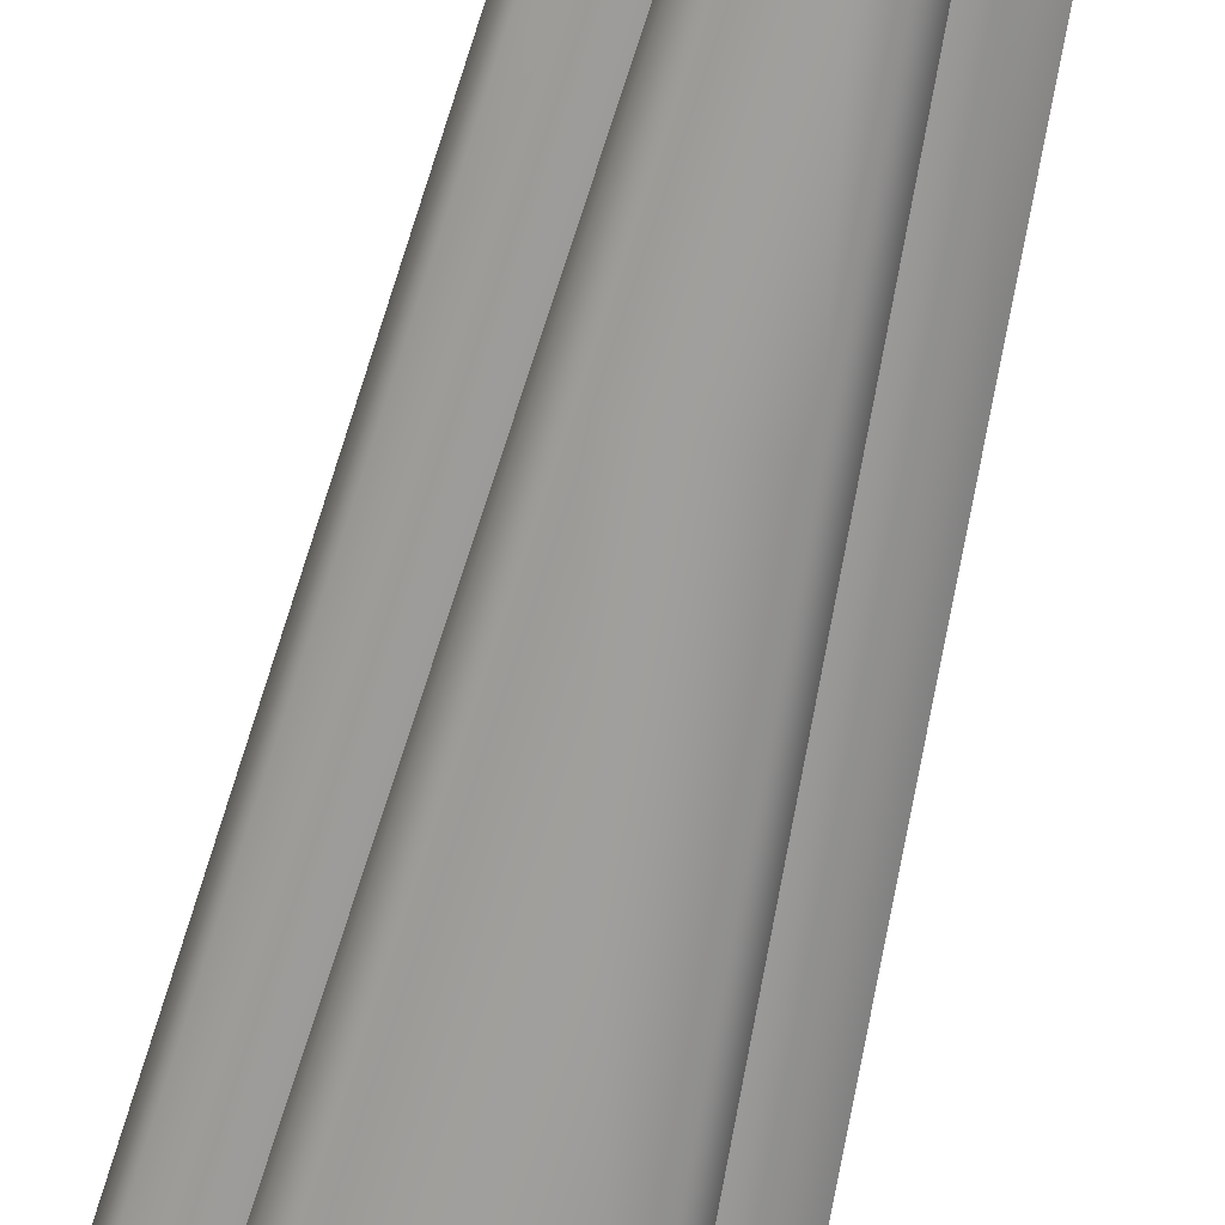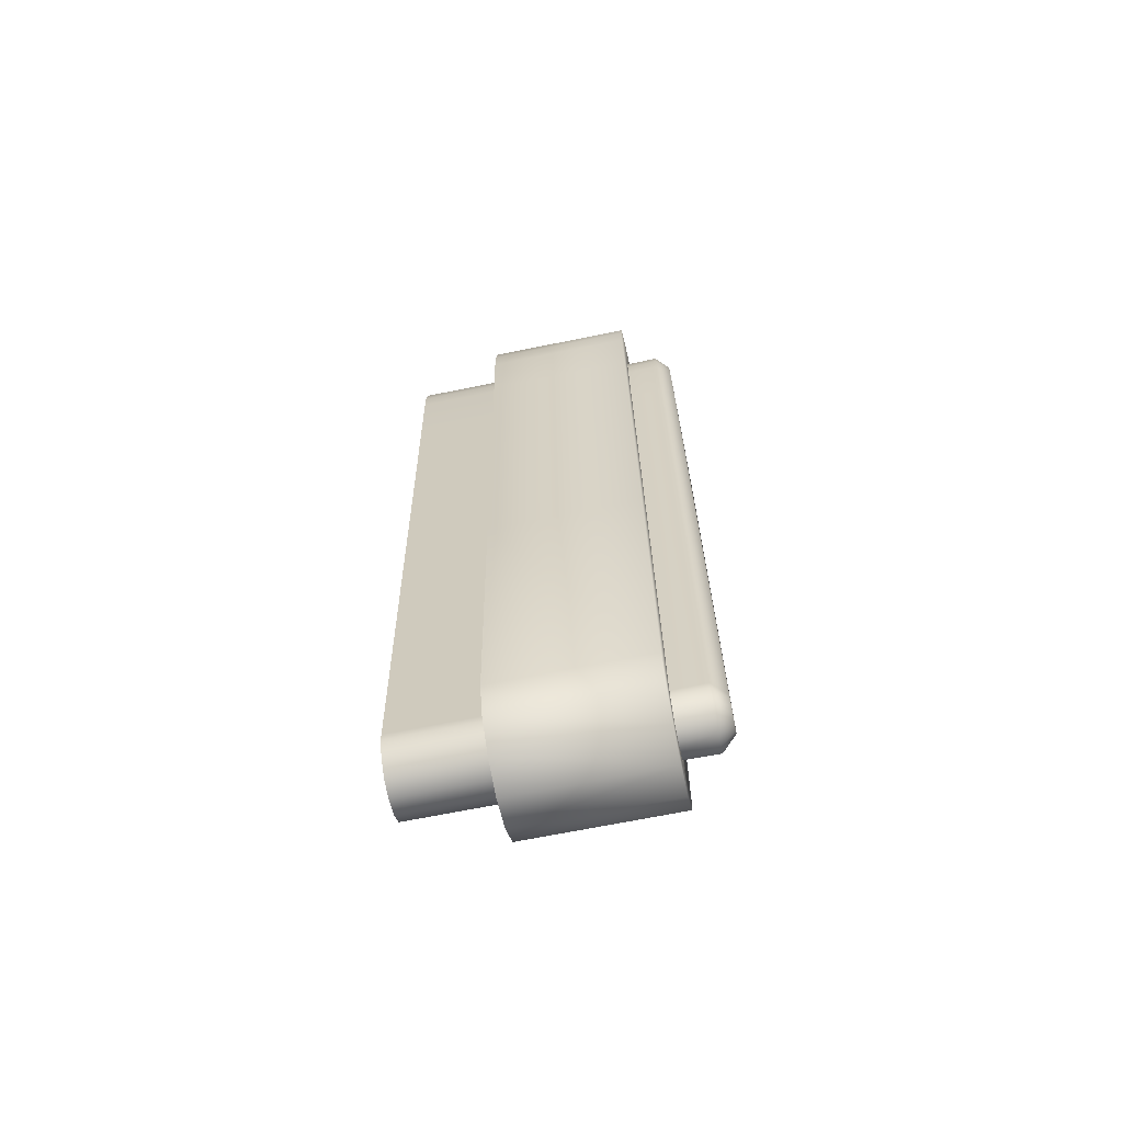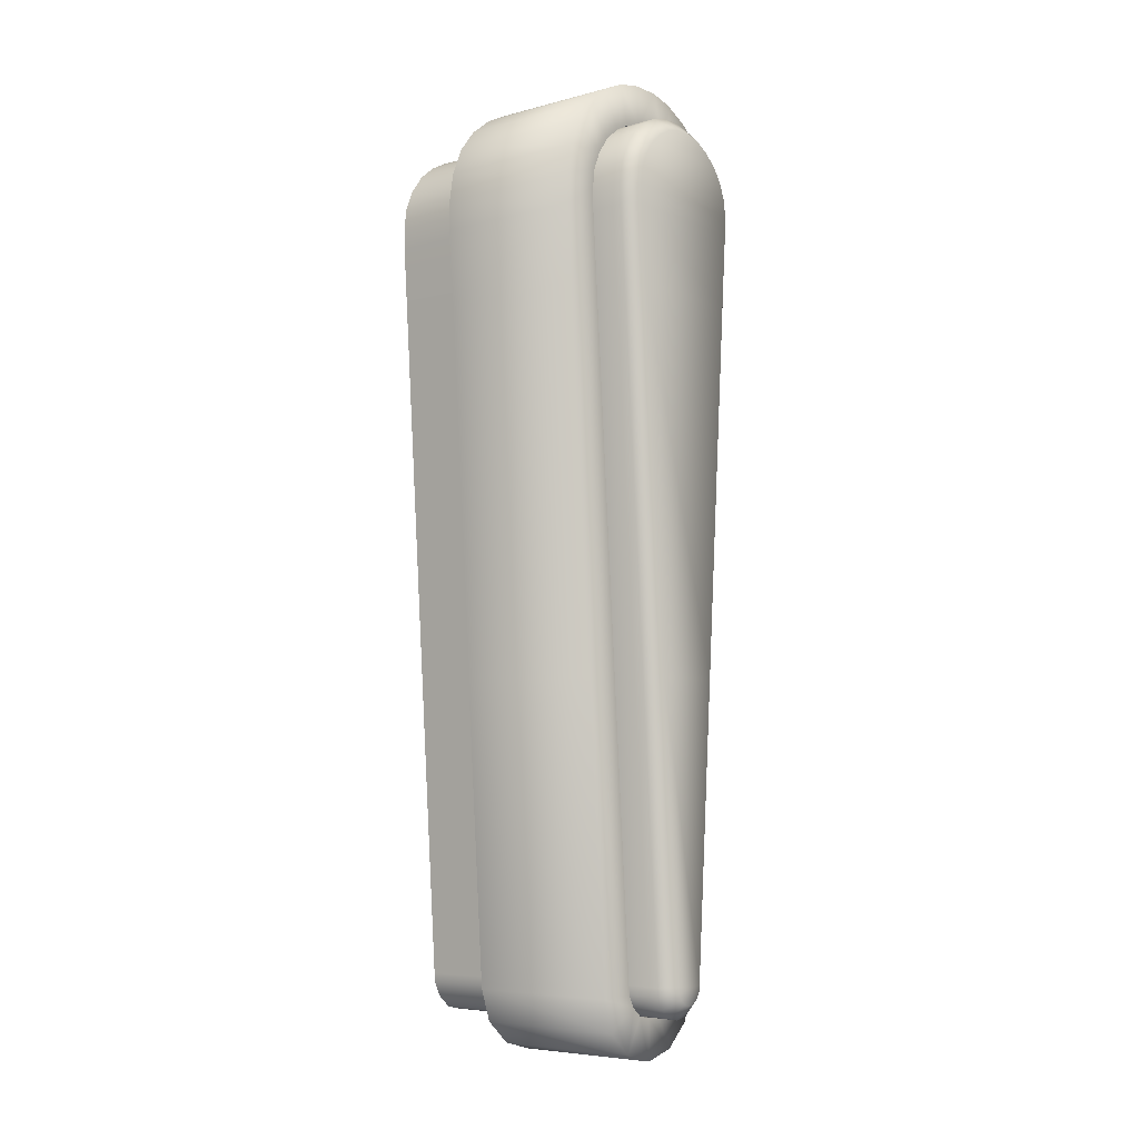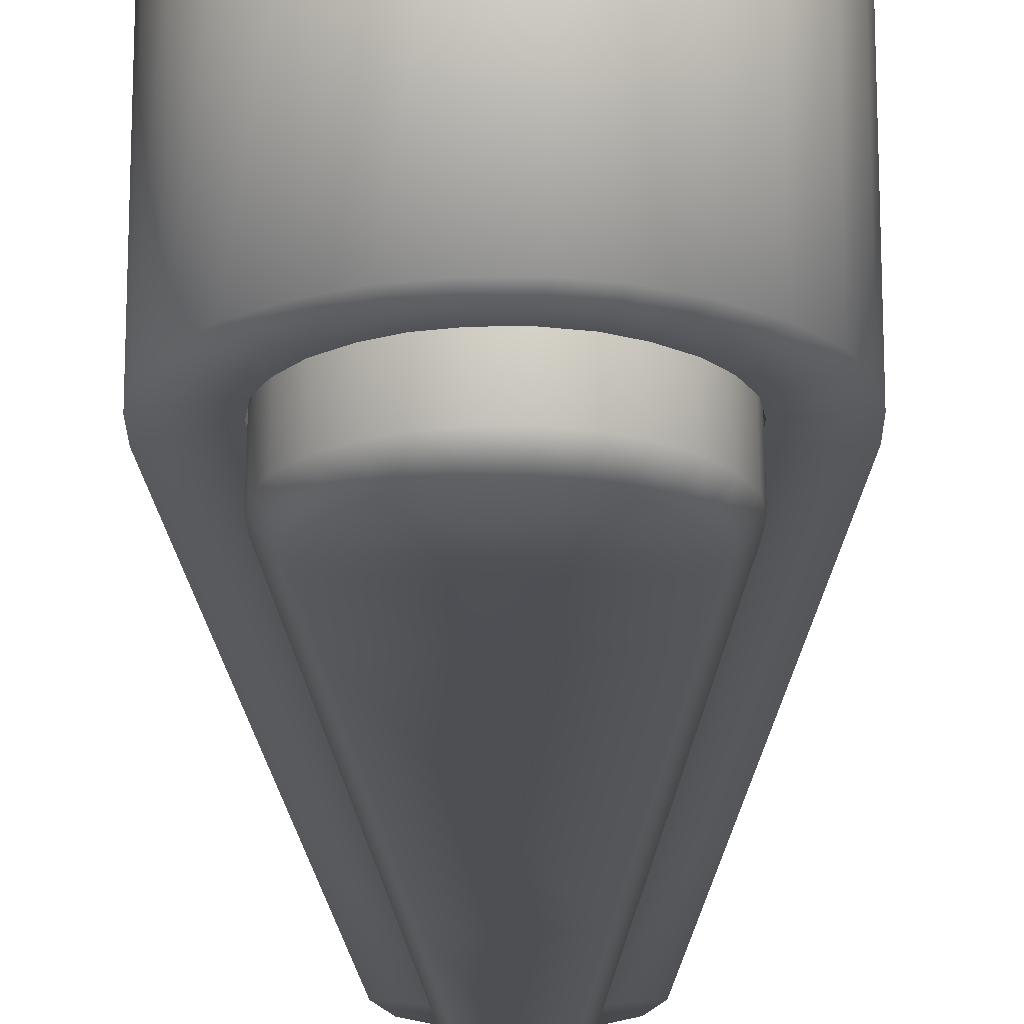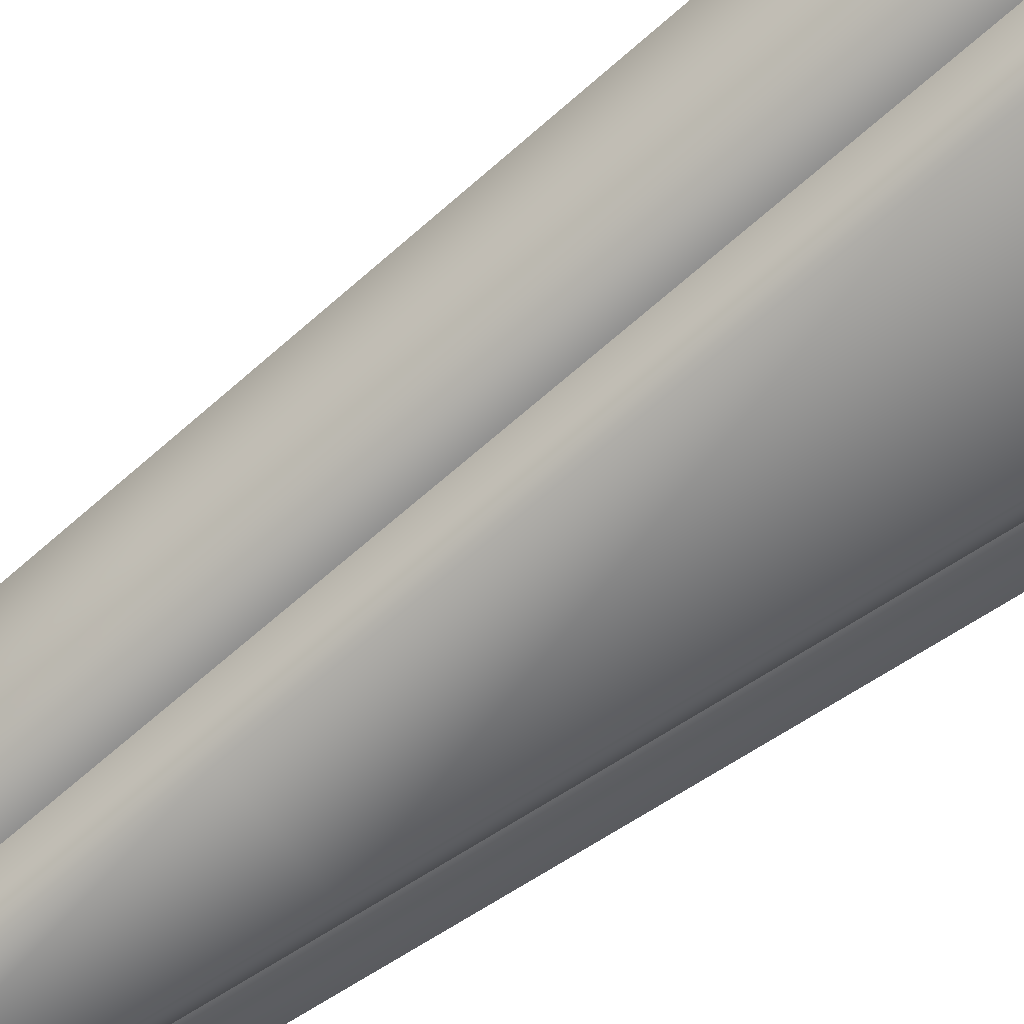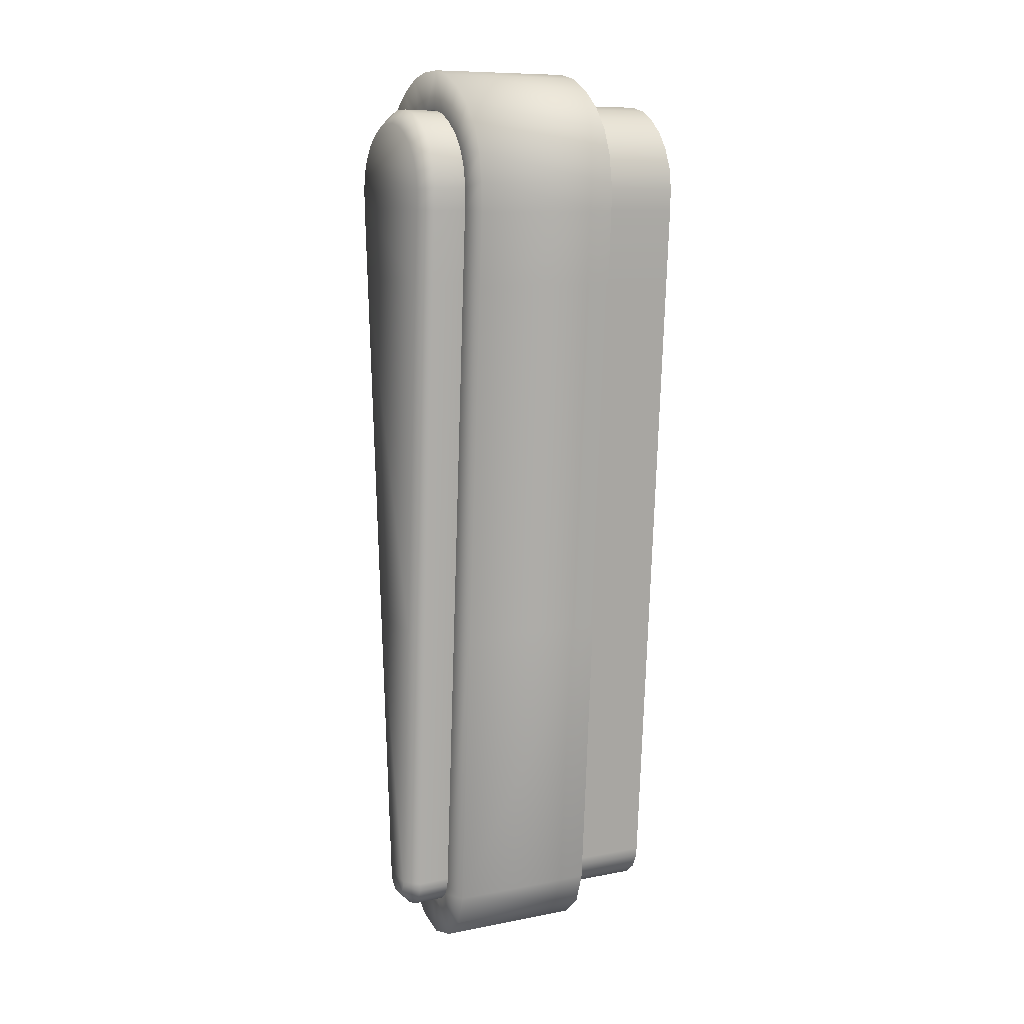
<metadata>
{"format":"obj","ext":"obj","renderer":"f3d","projection":"perspective","resolution":1024,"background":"white","views":[{"elev":-69.3,"azim":-13.6,"up":"+Z"},{"elev":-68.0,"azim":101.5,"up":"+Y"},{"elev":-6.0,"azim":128.5,"up":"+Y"},{"elev":-19.9,"azim":-179.6,"up":"+Z"},{"elev":-65.6,"azim":127.8,"up":"+Z"},{"elev":9.7,"azim":-116.7,"up":"+Y"}]}
</metadata>
<code>
o RFLogo
v -2.411 21.64 -45.41
v -2.411 21.64 -21.55
v -6.413 20.72 -21.55
v -6.413 20.72 -45.41
v -19.11 7.78 -45.41
v -19.11 7.78 -21.55
v -19.86 3.14 -21.55
v -19.86 3.14 -45.41
v 2.172 -123.7 -45.41
v -0.006166 -124.2 -45.41
v 0.002997 -130.7 -45.41
v 5.297 -129.2 -45.41
v -9.454 -125.6 -45.41
v -9.454 -125.6 -21.55
v -5.337 -129.3 -21.55
v -5.337 -129.3 -45.41
v 10.56 18.69 -45.41
v 10.56 18.69 -21.55
v 6.411 20.71 -21.55
v 6.411 20.71 -45.41
v 17.34 12.09 -45.41
v 17.34 12.09 -21.55
v 14.37 15.77 -21.55
v 14.37 15.77 -45.41
v 19.16 7.799 -45.41
v 19.16 7.799 -21.55
v -10.55 18.67 -45.41
v -10.55 18.67 -21.55
v -14.33 15.73 -21.55
v -14.33 15.73 -45.41
v 0.002997 -130.7 -21.55
v 19.09 -13.47 -21.55
v 19.96 -1.586 -21.55
v 19.96 -1.586 -45.41
v 19.09 -13.47 -45.41
v -17.3 12.06 -21.55
v -17.3 12.06 -45.41
v 5.297 -129.2 -21.55
v 9.463 -125.6 -21.55
v 9.463 -125.6 -45.41
v 19.91 3.147 -21.55
v 19.91 3.147 -45.41
v 11.29 -120.5 -21.55
v 11.29 -120.5 -45.41
v 2.383 21.58 -21.55
v 2.383 21.58 -45.41
v -19.9 -1.581 -21.55
v -19.9 -1.581 -45.41
v -7.405 13.06 -50.69
v -4.779 14.45 -50.69
v -4.719 14.28 -40.39
v -7.305 12.91 -40.39
v -13.62 2.249 -50.69
v -13.15 5.483 -50.69
v -12.97 5.433 -40.39
v -13.44 2.239 -40.39
v 13.57 2.229 -50.69
v 13.49 -1.181 -50.69
v 13.3 -1.172 -40.39
v 13.39 2.22 -40.39
v -2.159 -123.7 -50.69
v -3.86 -122.3 -50.69
v -3.721 -122.2 -40.39
v -2.081 -123.6 -40.39
v 2.146 -123.7 -50.69
v 2.068 -123.6 -40.39
v 3.702 -122.2 -40.39
v 3.843 -122.3 -50.69
v -0.007049 -124.2 -50.69
v -0.006465 -124 -40.39
v -4.87 -120.4 -50.69
v -4.695 -120.3 -40.39
v -11.84 8.449 -50.69
v -11.68 8.358 -40.39
v -6.197 -120.7 -20.94
v -6.197 -120.7 -7.042
v -4.908 -123.2 -7.042
v -4.908 -123.2 -20.94
v 4.98 -118.9 -50.69
v 4.797 -118.9 -40.39
v 8.139 -72.66 -40.39
v 8.32 -72.7 -50.69
v -10.01 10.92 -50.69
v -9.878 10.79 -40.39
v -1.679 15.18 -50.69
v -1.648 15 -40.39
v 7.405 13.07 -50.69
v 9.939 10.99 -50.69
v 9.808 10.87 -40.39
v 7.305 12.91 -40.39
v 1.679 15.18 -50.69
v 1.649 15 -40.39
v 11.92 8.302 -50.69
v 13.15 5.481 -50.69
v 12.97 5.433 -40.39
v 11.77 8.212 -40.39
v 4.78 14.45 -50.69
v 4.719 14.28 -40.39
v -13.51 -1.271 -50.69
v -13.33 -1.262 -40.39
v 12.62 -13.13 -50.69
v 12.44 -13.09 -40.39
v 4.869 -120.4 -50.69
v 4.696 -120.3 -40.39
v -4.797 -118.9 -40.39
v -4.966 -119.1 -50.69
v -8.33 -72.74 -50.69
v -8.149 -72.69 -40.39
v 10.34 -13.11 -52.97
v -10.36 -13.17 -52.97
v -6.037 -72.69 -52.97
v 6.026 -72.67 -52.97
v -12.65 -13.21 -50.69
v -12.47 -13.17 -40.39
v 9.964 7.176 -52.96
v 10.96 4.884 -52.96
v -1.459 12.92 -52.96
v 1.459 12.92 -52.96
v 3.974 12.33 -52.96
v 6.155 11.18 -52.96
v -3.973 12.33 -52.96
v -6.15 11.18 -52.96
v 11.33 2.117 -52.96
v 11.25 -1.074 -52.96
v -11.28 -1.156 -52.96
v -11.38 2.124 -52.96
v -2.62 -119.9 -52.97
v -2.089 -120.9 -52.97
v 0.000522 -121.9 -52.97
v 1.141 -121.6 -52.97
v -1.152 -121.6 -52.97
v 2.055 -120.9 -52.97
v -10.97 4.86 -52.96
v 8.297 9.433 -52.96
v -9.884 7.315 -52.96
v -8.364 9.36 -52.96
v 2.623 -119.8 -52.97
v 2.688 -118.9 -52.97
v -2.678 -119 -52.97
v 6.296 -119.3 -20.94
v 6.296 -119.3 -7.042
v 9.674 -72.77 -7.042
v 9.674 -72.77 -20.94
v 8.154 14.2 -20.94
v 8.154 14.2 -7.042
v 5.258 15.72 -7.042
v 5.258 15.72 -20.94
v -14.45 5.859 -20.94
v -14.45 5.859 -7.042
v -14.98 2.327 -7.042
v -14.98 2.327 -20.94
v -14.87 -1.341 -20.94
v -14.87 -1.341 -7.042
v -14 -13.28 -7.042
v -14 -13.28 -20.94
v 1.826 16.53 -7.042
v 1.826 16.53 -20.94
v 13.1 8.98 -20.94
v 13.1 8.98 -7.042
v 10.92 11.93 -7.042
v 10.92 11.93 -20.94
v -1.825 16.53 -20.94
v -1.825 16.53 -7.042
v -5.258 15.72 -7.042
v -5.258 15.72 -20.94
v -13.01 9.131 -20.94
v -13.01 9.131 -7.042
v -8.157 14.2 -7.042
v -8.157 14.2 -20.94
v -10.99 11.85 -7.042
v -10.99 11.85 -20.94
v 14.84 -1.246 -20.94
v 14.84 -1.246 -7.042
v 14.92 2.299 -7.042
v 14.92 2.299 -20.94
v 14.46 5.842 -7.042
v 14.46 5.842 -20.94
v 6.193 -120.7 -20.94
v 6.193 -120.7 -7.042
v 4.9 -123.2 -20.94
v 4.9 -123.2 -7.042
v 13.98 -13.2 -7.042
v 13.98 -13.2 -20.94
v 2.739 -124.9 -20.94
v 2.739 -124.9 -7.042
v -2.753 -124.9 -7.042
v -2.753 -124.9 -20.94
v -0.01152 -125.5 -20.94
v -0.01152 -125.5 -7.042
v -9.684 -72.81 -7.042
v -9.684 -72.81 -20.94
v -14.73 -72.91 -21.55
v -14.73 -72.91 -45.41
v -19.04 -13.47 -45.41
v -19.04 -13.47 -21.55
v -11.27 -120.5 -21.55
v -11.27 -120.5 -45.41
v -12.68 -13.18 -45.41
v -13.54 -1.272 -45.41
v 14.76 -72.91 -45.41
v 8.353 -72.67 -45.41
v 4.909 -120.3 -45.41
v -4.907 -120.3 -45.41
v -8.362 -72.7 -45.41
v -11.87 8.477 -45.41
v -10.02 10.95 -45.41
v -3.906 -122.3 -45.41
v 3.888 -122.3 -45.41
v -2.186 -123.7 -45.41
v 7.41 13.1 -45.41
v 9.955 11.03 -45.41
v -7.409 13.1 -45.41
v -13.17 5.509 -45.41
v 11.95 8.337 -45.41
v -13.66 2.269 -45.41
v 13.52 -1.185 -45.41
v 12.66 -13.1 -45.41
v 13.17 5.51 -45.41
v 13.61 2.251 -45.41
v -4.774 14.49 -45.41
v -1.673 15.21 -45.41
v 1.673 15.21 -45.41
v 4.774 14.49 -45.41
v 14.76 -72.91 -21.55
v -6.3 -119.2 -7.042
v -6.3 -119.2 -20.94
f 143 142 140
f 143 183 142
f 142 141 140
f 183 182 142
f 140 141 178
f 173 182 183
f 141 179 178
f 172 173 183
f 178 179 180
f 174 173 172
f 179 181 180
f 175 174 172
f 180 181 184
f 176 174 175
f 181 185 184
f 177 176 175
f 184 185 188
f 159 176 177
f 185 189 188
f 158 159 177
f 188 189 187
f 160 159 158
f 189 186 187
f 161 160 158
f 187 186 78
f 145 160 161
f 186 77 78
f 144 145 161
f 78 77 75
f 146 145 144
f 77 76 75
f 147 146 144
f 75 76 226
f 156 146 147
f 76 225 226
f 157 156 147
f 191 226 225
f 163 156 157
f 190 191 225
f 162 163 157
f 191 190 154
f 164 163 162
f 155 191 154
f 165 164 162
f 155 154 152
f 168 164 165
f 154 153 152
f 169 168 165
f 152 153 151
f 170 168 169
f 153 150 151
f 171 170 169
f 151 150 148
f 167 170 171
f 150 149 148
f 166 167 171
f 148 149 166
f 149 167 166
f 3 2 1
f 1 2 46
f 2 45 46
f 4 3 1
f 28 3 4
f 46 45 20
f 45 19 20
f 46 222 1
f 46 20 222
f 222 221 1
f 1 221 220
f 4 1 220
f 20 223 222
f 4 220 212
f 223 20 17
f 20 19 17
f 210 223 17
f 19 18 17
f 27 4 212
f 27 28 4
f 27 212 206
f 29 28 27
f 17 18 24
f 210 17 24
f 211 210 24
f 18 23 24
f 214 211 24
f 24 23 21
f 21 214 24
f 23 22 21
f 21 25 214
f 21 22 25
f 25 218 214
f 22 26 25
f 218 25 42
f 25 26 42
f 219 218 42
f 26 41 42
f 219 42 34
f 42 41 34
f 41 33 34
f 216 219 34
f 34 33 32
f 216 34 35
f 35 34 32
f 217 216 35
f 201 217 35
f 200 35 32
f 200 201 35
f 224 200 32
f 202 201 200
f 44 200 224
f 44 202 200
f 43 44 224
f 208 202 44
f 44 43 40
f 40 208 44
f 43 39 40
f 40 12 208
f 40 39 12
f 12 9 208
f 39 38 12
f 12 11 9
f 12 38 11
f 38 31 11
f 11 10 9
f 31 15 11
f 11 16 10
f 15 16 11
f 16 209 10
f 207 209 16
f 16 15 13
f 13 207 16
f 15 14 13
f 13 197 207
f 13 14 197
f 14 196 197
f 197 203 207
f 197 196 192
f 197 193 203
f 193 197 192
f 193 204 203
f 198 204 193
f 194 193 192
f 194 198 193
f 195 194 192
f 199 198 194
f 194 195 47
f 48 199 194
f 48 194 47
f 48 8 199
f 48 47 8
f 8 215 199
f 47 7 8
f 8 5 215
f 8 7 5
f 5 213 215
f 7 6 5
f 205 213 5
f 5 6 37
f 37 205 5
f 6 36 37
f 37 30 205
f 37 36 30
f 30 206 205
f 36 29 30
f 30 27 206
f 30 29 27
f 51 50 49
f 52 51 49
f 51 86 50
f 52 49 83
f 84 52 83
f 86 85 50
f 86 92 85
f 84 83 73
f 74 84 73
f 92 91 85
f 92 98 91
f 74 73 54
f 55 74 54
f 98 97 91
f 98 90 97
f 55 54 53
f 56 55 53
f 90 87 97
f 90 89 87
f 91 97 118
f 89 88 87
f 89 96 88
f 91 118 117
f 85 91 117
f 97 119 118
f 117 118 119
f 97 87 119
f 85 117 121
f 121 117 119
f 50 85 121
f 87 120 119
f 121 119 120
f 87 88 120
f 50 121 122
f 122 121 120
f 49 50 122
f 88 134 120
f 122 120 134
f 96 93 88
f 88 93 134
f 96 95 93
f 49 122 136
f 136 122 134
f 83 49 136
f 93 115 134
f 136 134 115
f 95 94 93
f 93 94 115
f 95 60 94
f 83 136 135
f 135 136 115
f 73 83 135
f 60 57 94
f 73 135 133
f 135 115 133
f 54 73 133
f 60 59 57
f 94 116 115
f 115 116 133
f 94 57 116
f 54 133 126
f 133 116 126
f 53 54 126
f 57 123 116
f 116 123 126
f 59 58 57
f 57 58 123
f 59 102 58
f 126 123 125
f 53 126 125
f 58 124 123
f 123 124 125
f 102 101 58
f 58 101 124
f 101 102 81
f 99 53 125
f 56 53 99
f 100 56 99
f 125 124 110
f 99 125 110
f 100 99 113
f 113 99 110
f 114 100 113
f 124 109 110
f 101 109 124
f 110 111 113
f 111 110 109
f 113 107 114
f 111 107 113
f 107 108 114
f 108 107 105
f 109 101 82
f 82 101 81
f 107 106 105
f 107 111 106
f 112 109 82
f 112 111 109
f 82 81 79
f 81 80 79
f 80 104 79
f 112 82 138
f 82 79 138
f 111 112 139
f 112 138 139
f 111 139 106
f 138 79 137
f 138 137 139
f 104 103 79
f 79 103 137
f 103 104 68
f 104 67 68
f 137 103 132
f 103 68 132
f 137 132 139
f 68 67 65
f 67 66 65
f 132 68 130
f 68 65 130
f 132 130 139
f 65 66 69
f 66 70 69
f 130 65 129
f 65 69 129
f 130 129 139
f 70 64 69
f 129 131 139
f 129 69 131
f 64 61 69
f 69 61 131
f 64 63 61
f 131 128 139
f 61 62 131
f 62 128 131
f 63 62 61
f 128 127 139
f 128 62 127
f 106 139 127
f 62 63 71
f 62 71 127
f 71 106 127
f 105 106 71
f 63 72 71
f 72 105 71

</code>
